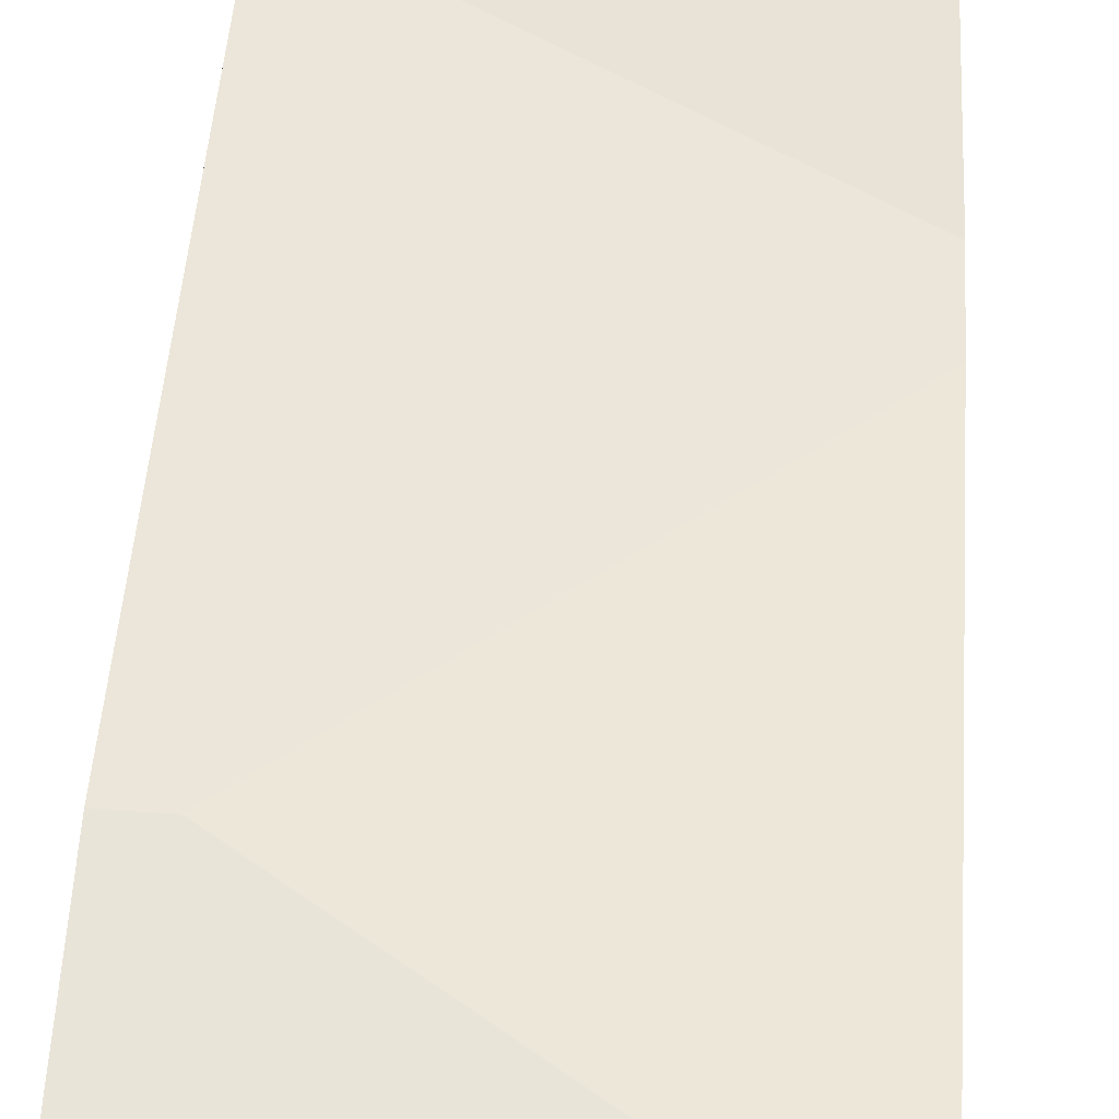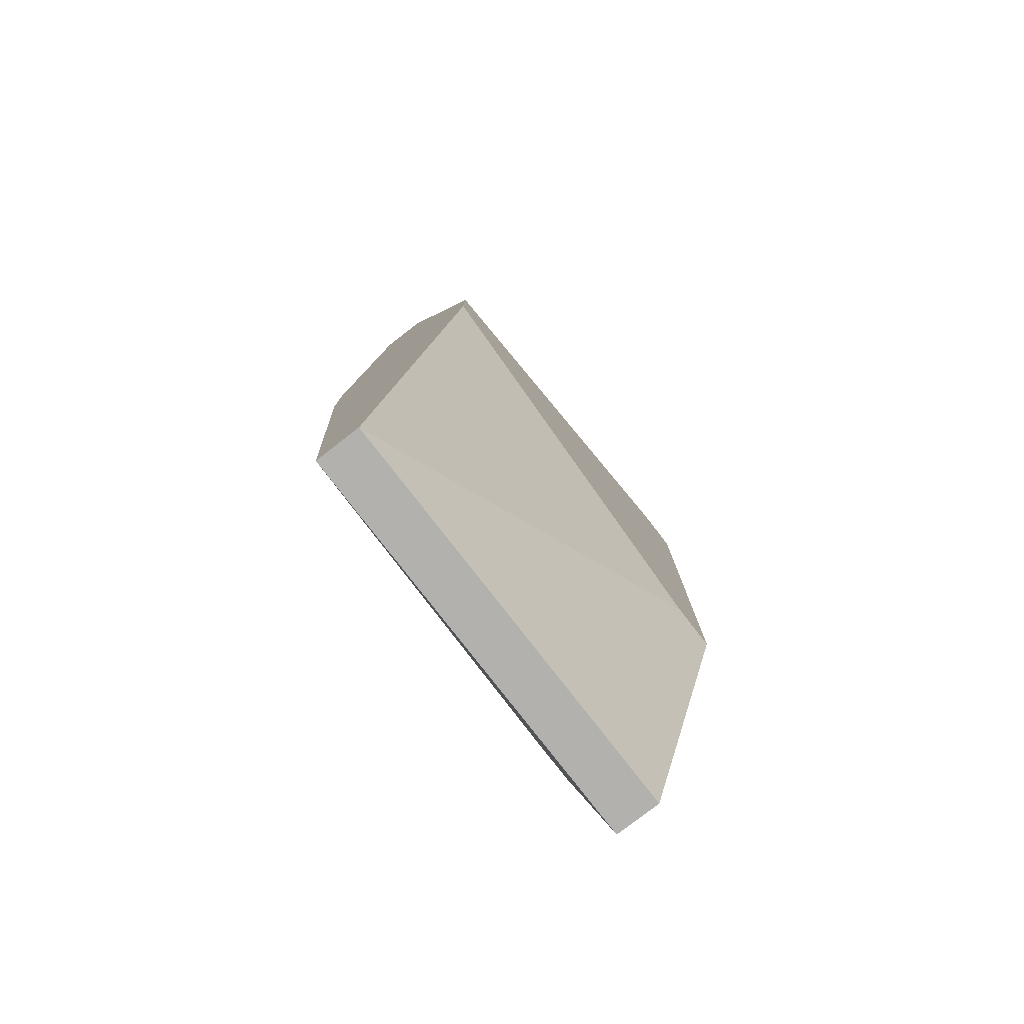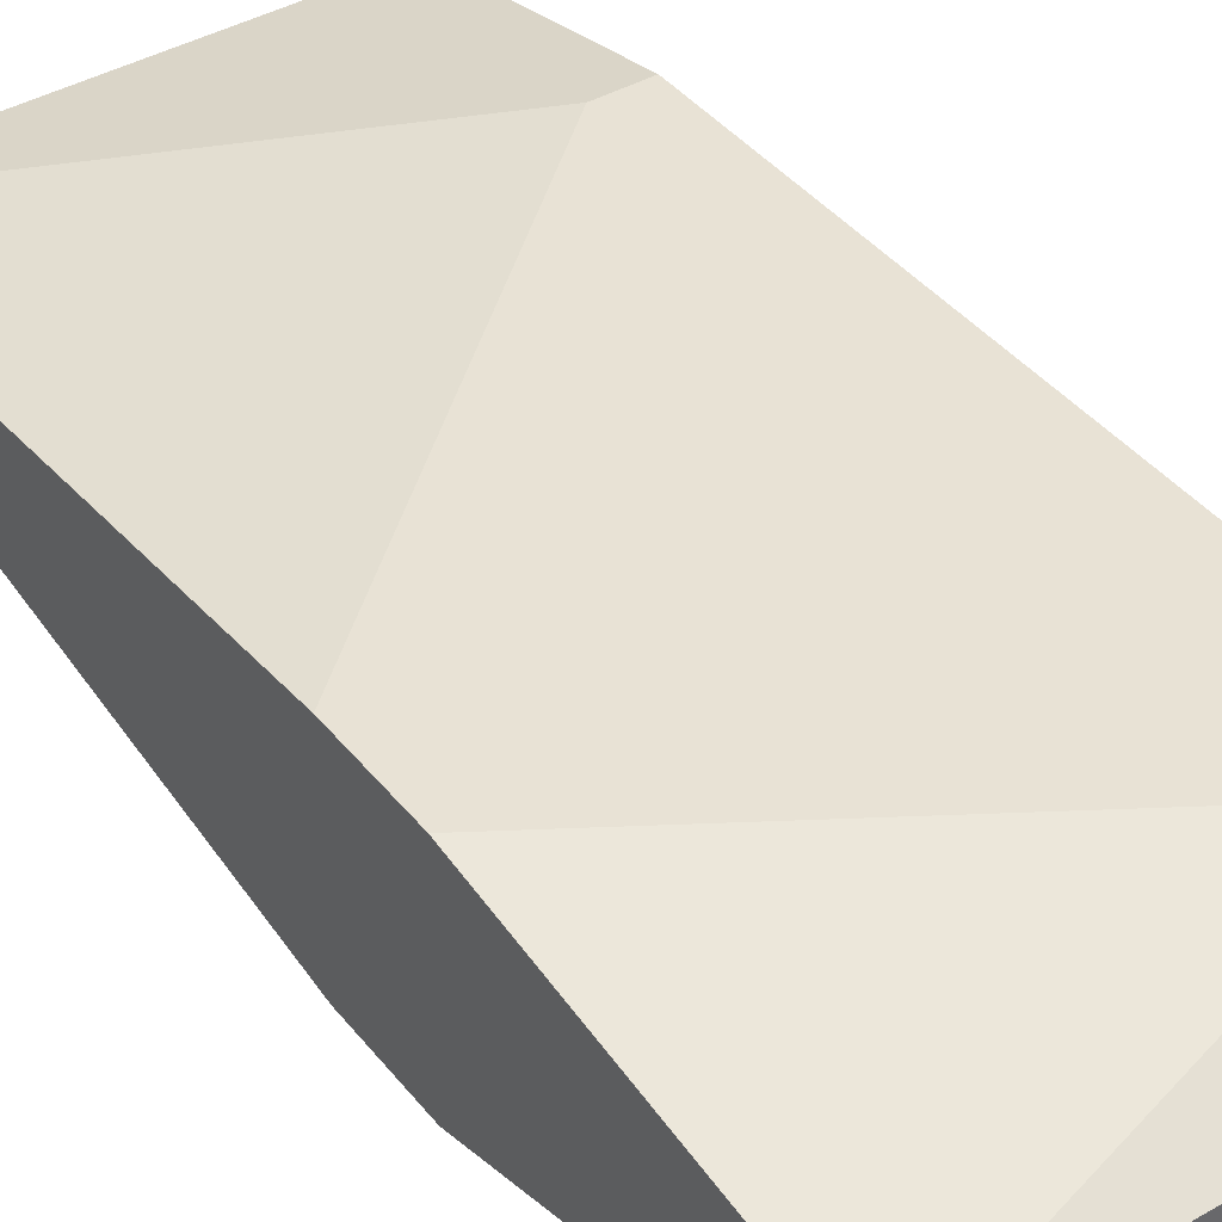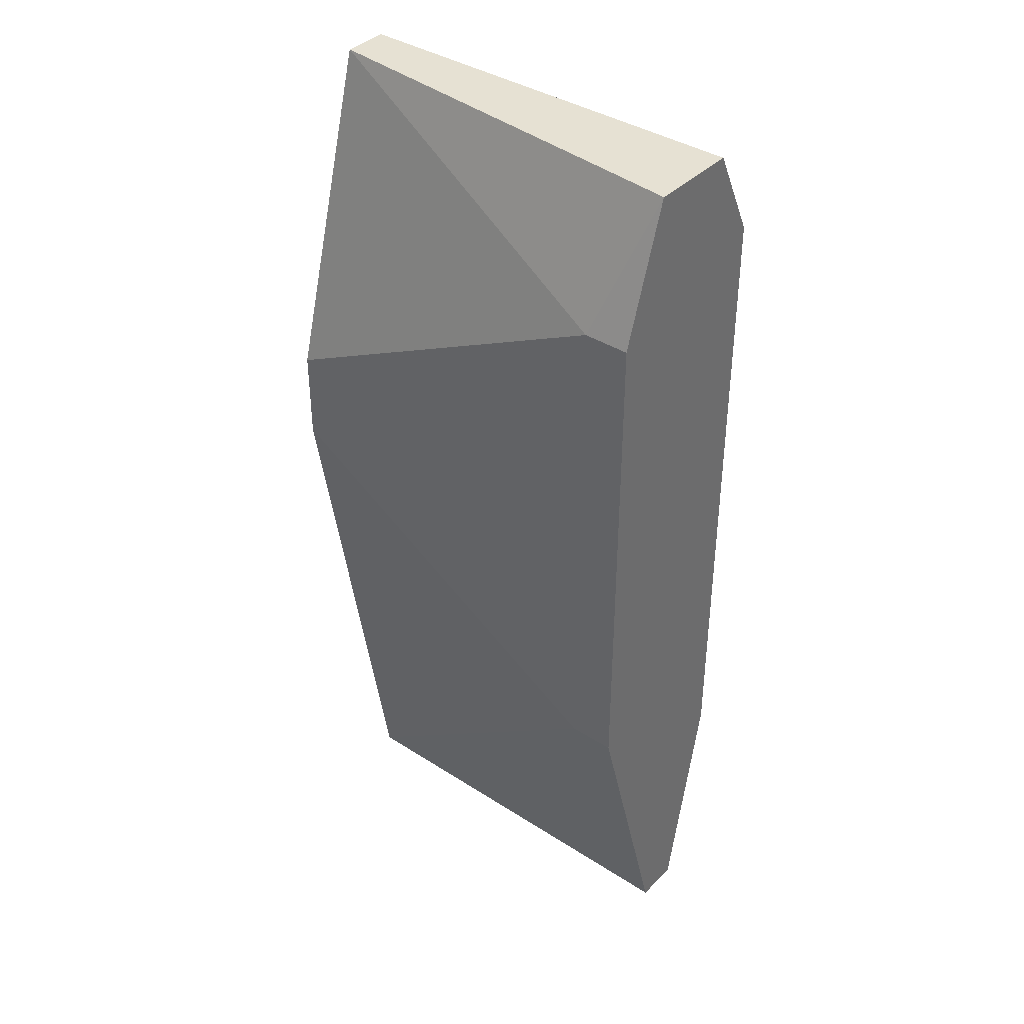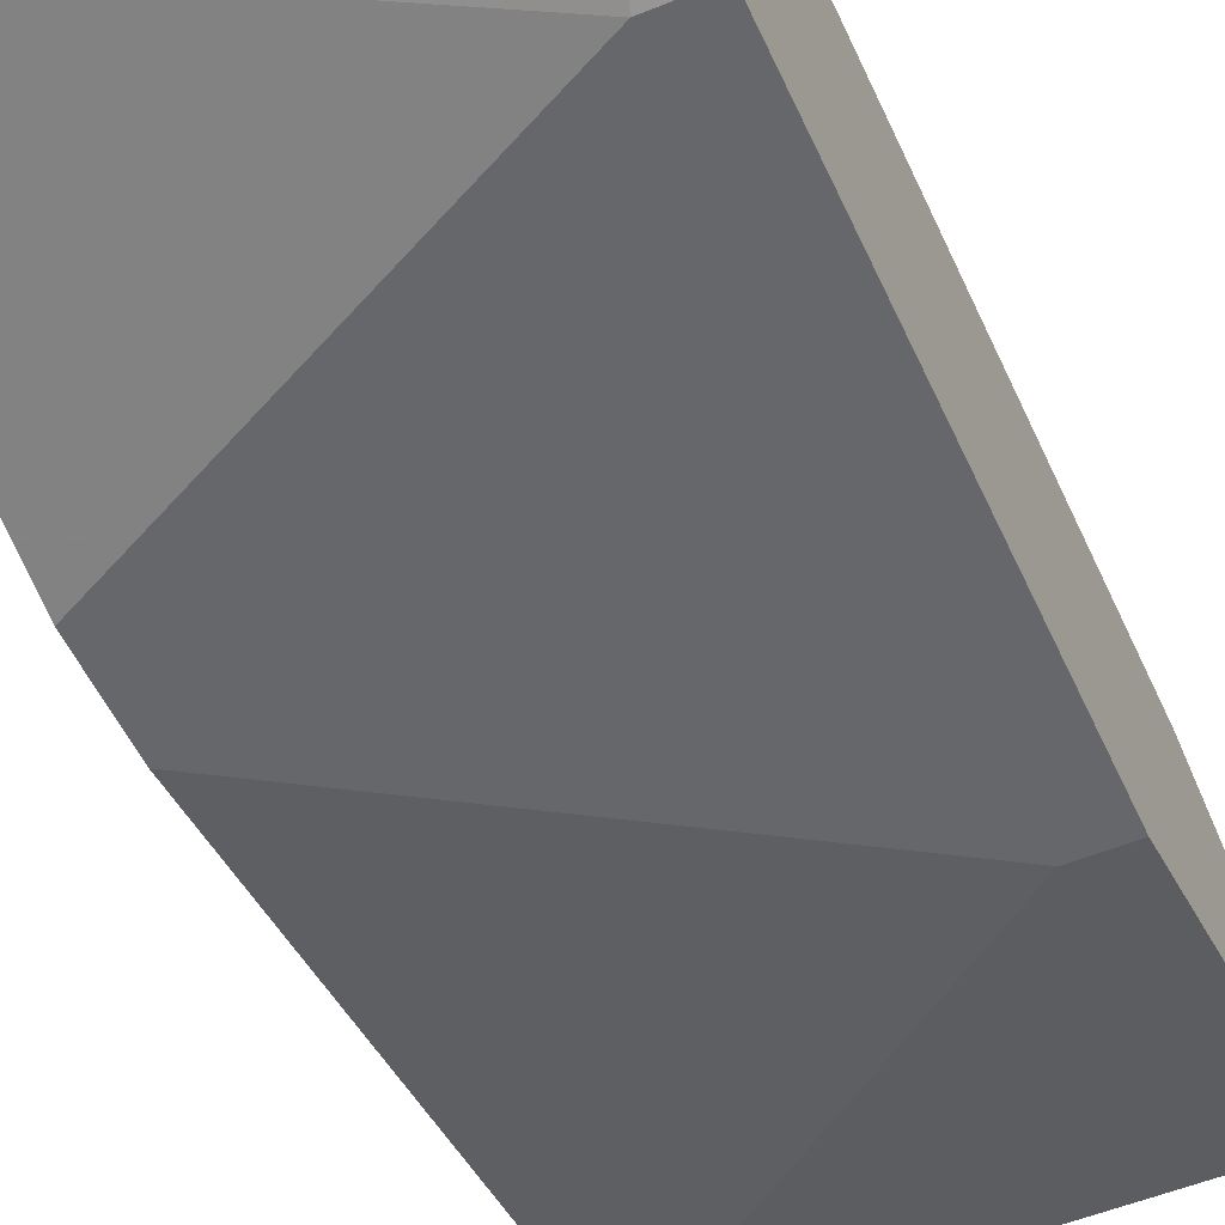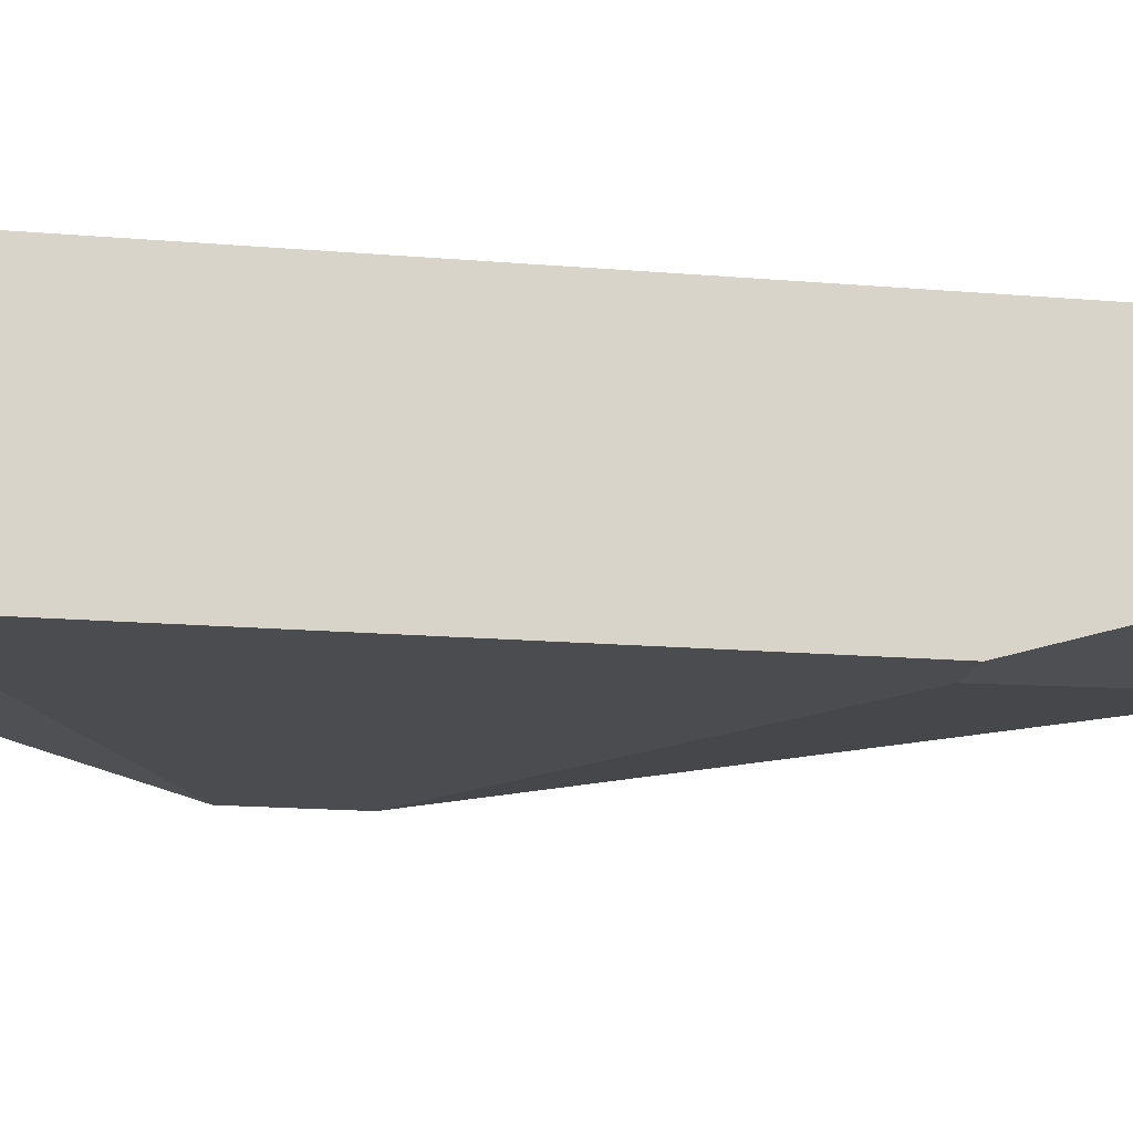
<metadata>
{"format":"obj","ext":"obj","renderer":"f3d","projection":"perspective","resolution":1024,"background":"white","views":[{"elev":48.3,"azim":-176.2,"up":"+Y"},{"elev":-79.2,"azim":-52.2,"up":"+Z"},{"elev":40.9,"azim":-34.9,"up":"+Y"},{"elev":38.7,"azim":39.0,"up":"+Z"},{"elev":-52.2,"azim":23.9,"up":"+Y"},{"elev":-14.8,"azim":79.0,"up":"+Y"}]}
</metadata>
<code>
v -0.03066 -0.01406 0.008872
v -0.03066 -0.01406 0.07931
v -0.03066 -0.02077 0.04911
v -0.03066 -0.02077 0.05582
v -0.03066 -0.007354 0.04911
v -0.03066 -0.007354 0.05582
v -0.03066 -0.01071 0.008872
v -0.03066 -0.01071 0.07931
v -0.000479 -0.01406 0.008872
v -0.000479 -0.02077 0.03236
v -0.000479 -0.02077 0.06924
v -0.000479 -0.007354 0.0726
v -0.000479 -0.007354 0.02565
v -0.000479 -0.01741 0.07931
v -0.000479 -0.01071 0.008872
v -0.000479 -0.01071 0.07931
v -0.003835 -0.02077 0.03236
v -0.003835 -0.02077 0.06924
v -0.003835 -0.007354 0.0726
v -0.003835 -0.007354 0.02565
f 12 6 19
f 14 16 8
f 16 14 13
f 13 14 10
f 8 1 4
f 1 8 6
f 10 1 9
f 13 10 9
f 8 16 12
f 16 13 12
f 13 6 12
f 1 6 7
f 9 1 7
f 10 14 11
f 4 10 11
f 14 8 2
f 8 4 2
f 13 9 15
f 7 13 15
f 9 7 15
f 4 1 3
f 10 4 3
f 6 13 5
f 7 6 5
f 11 14 18
f 4 11 18
f 2 4 18
f 14 2 18
f 1 10 17
f 3 1 17
f 10 3 17
f 13 7 20
f 5 13 20
f 7 5 20
f 6 8 19
f 8 12 19

</code>
